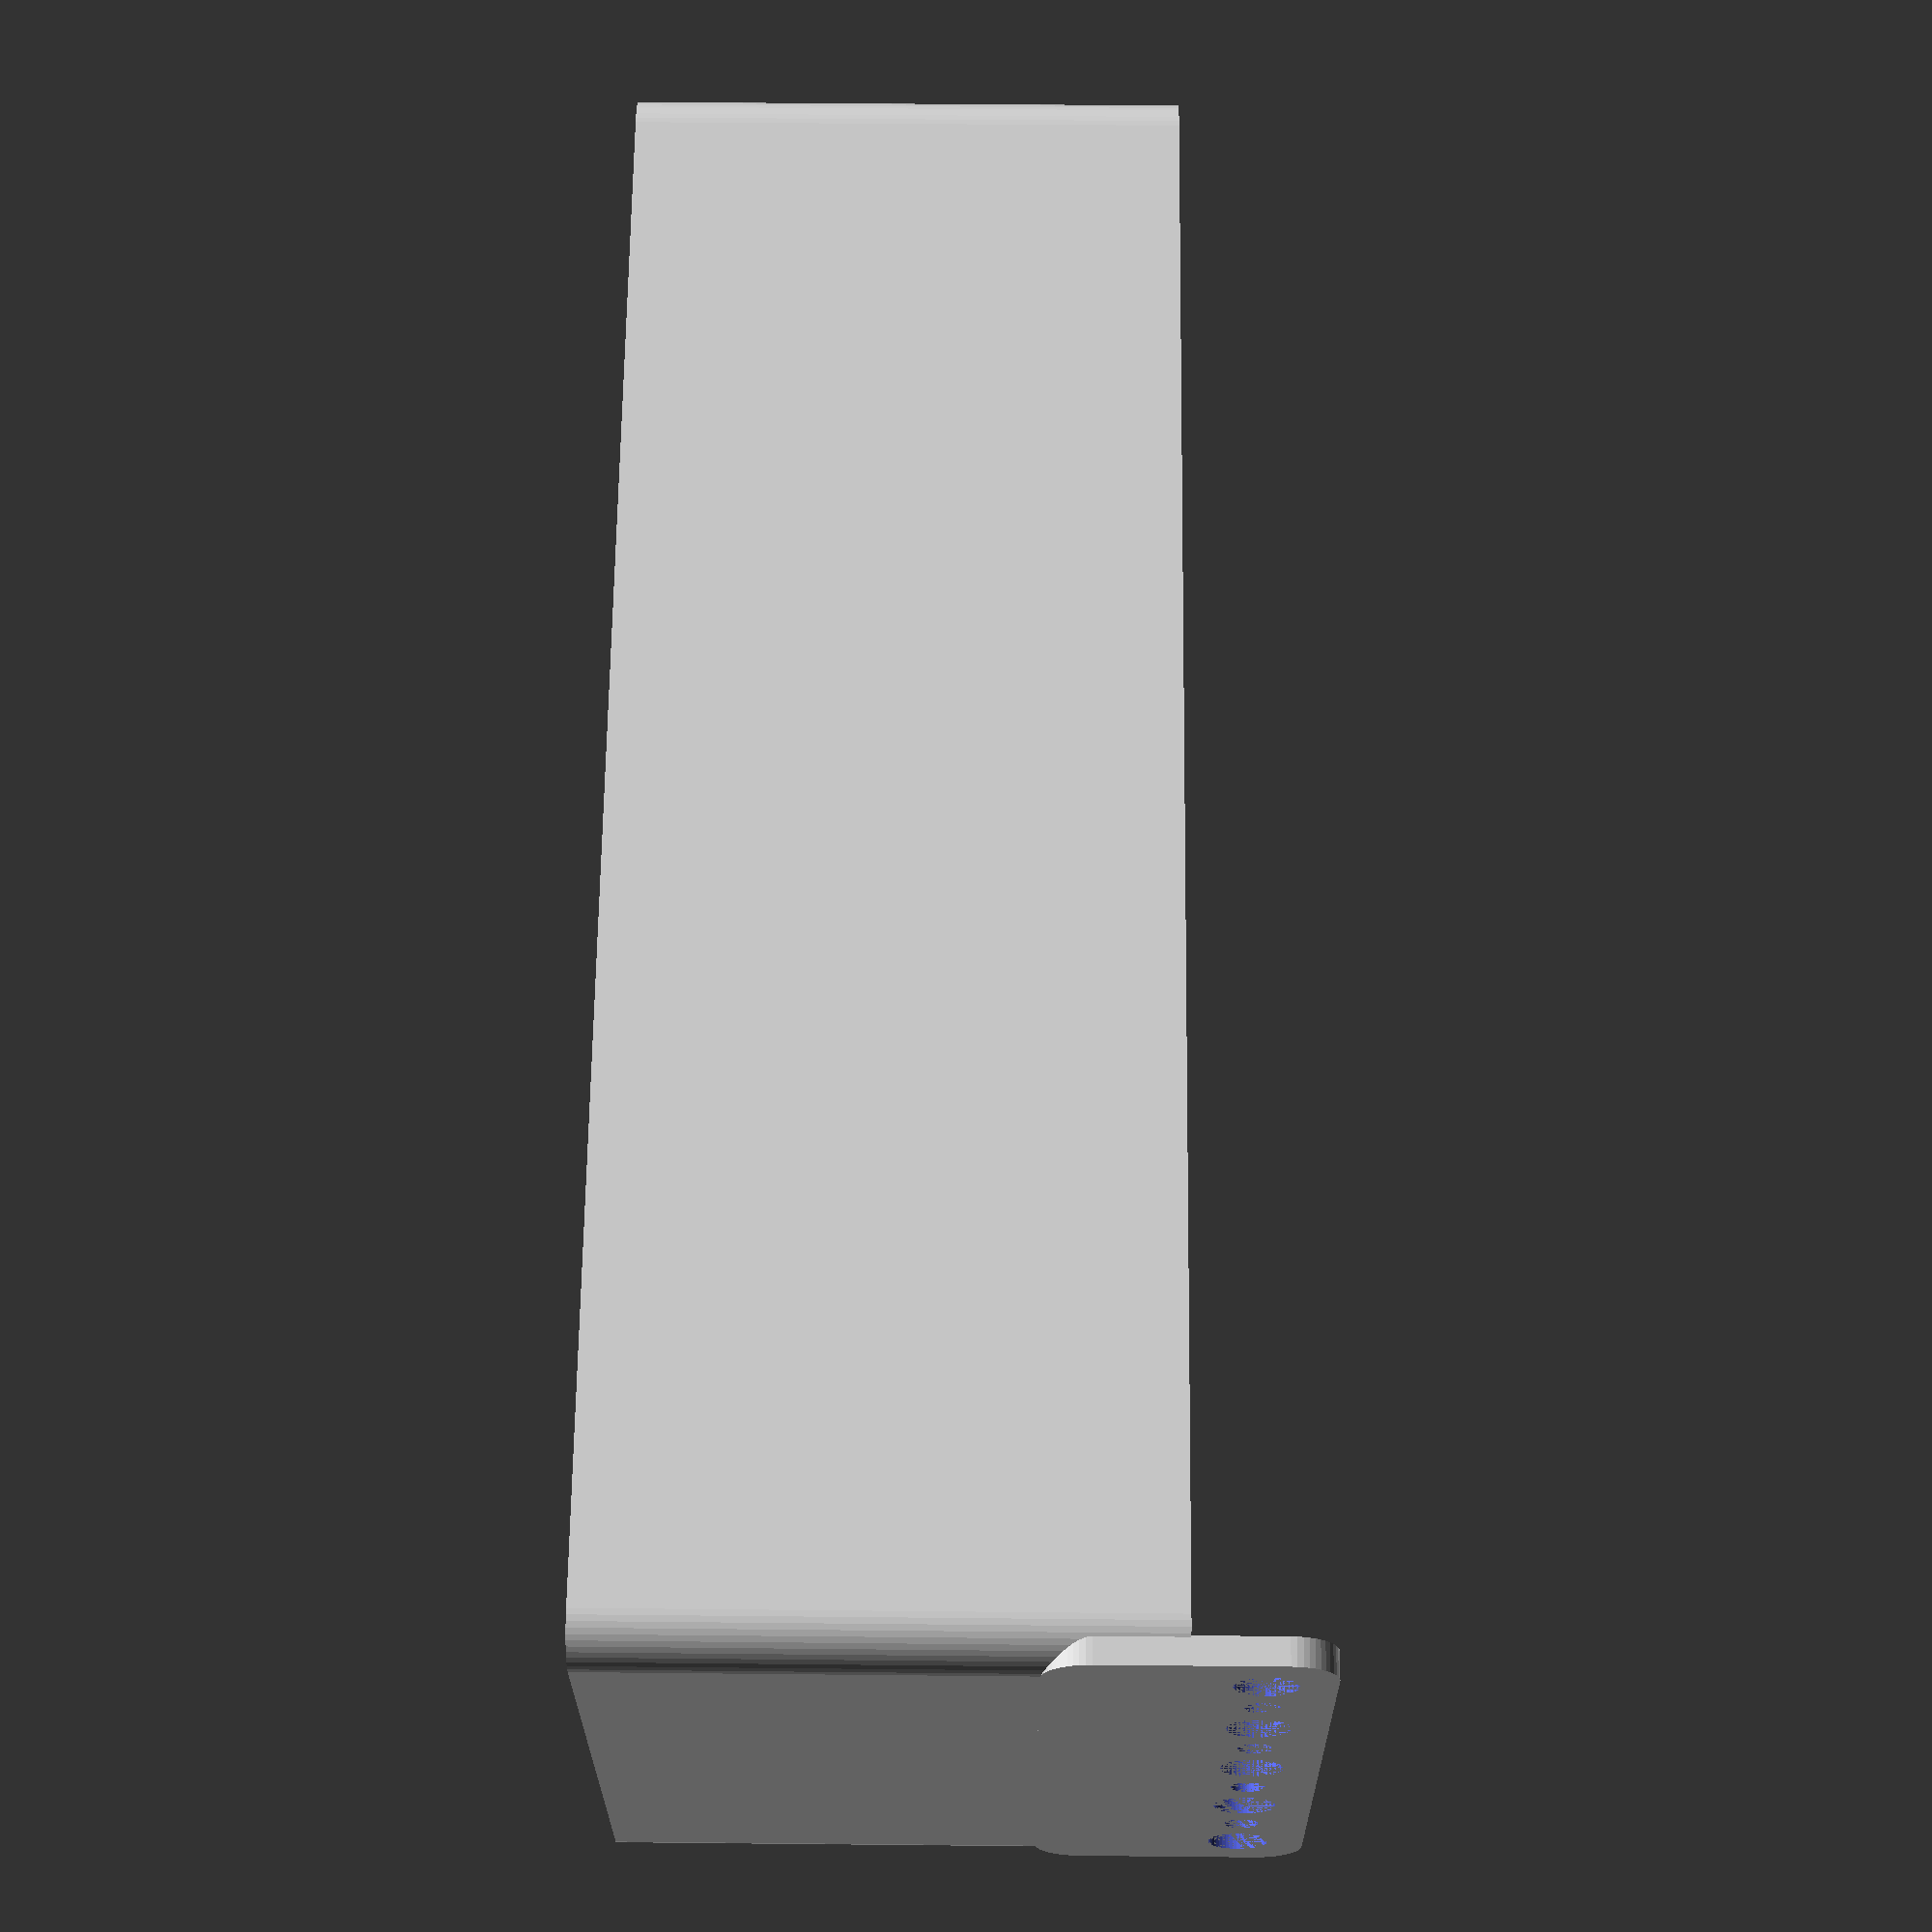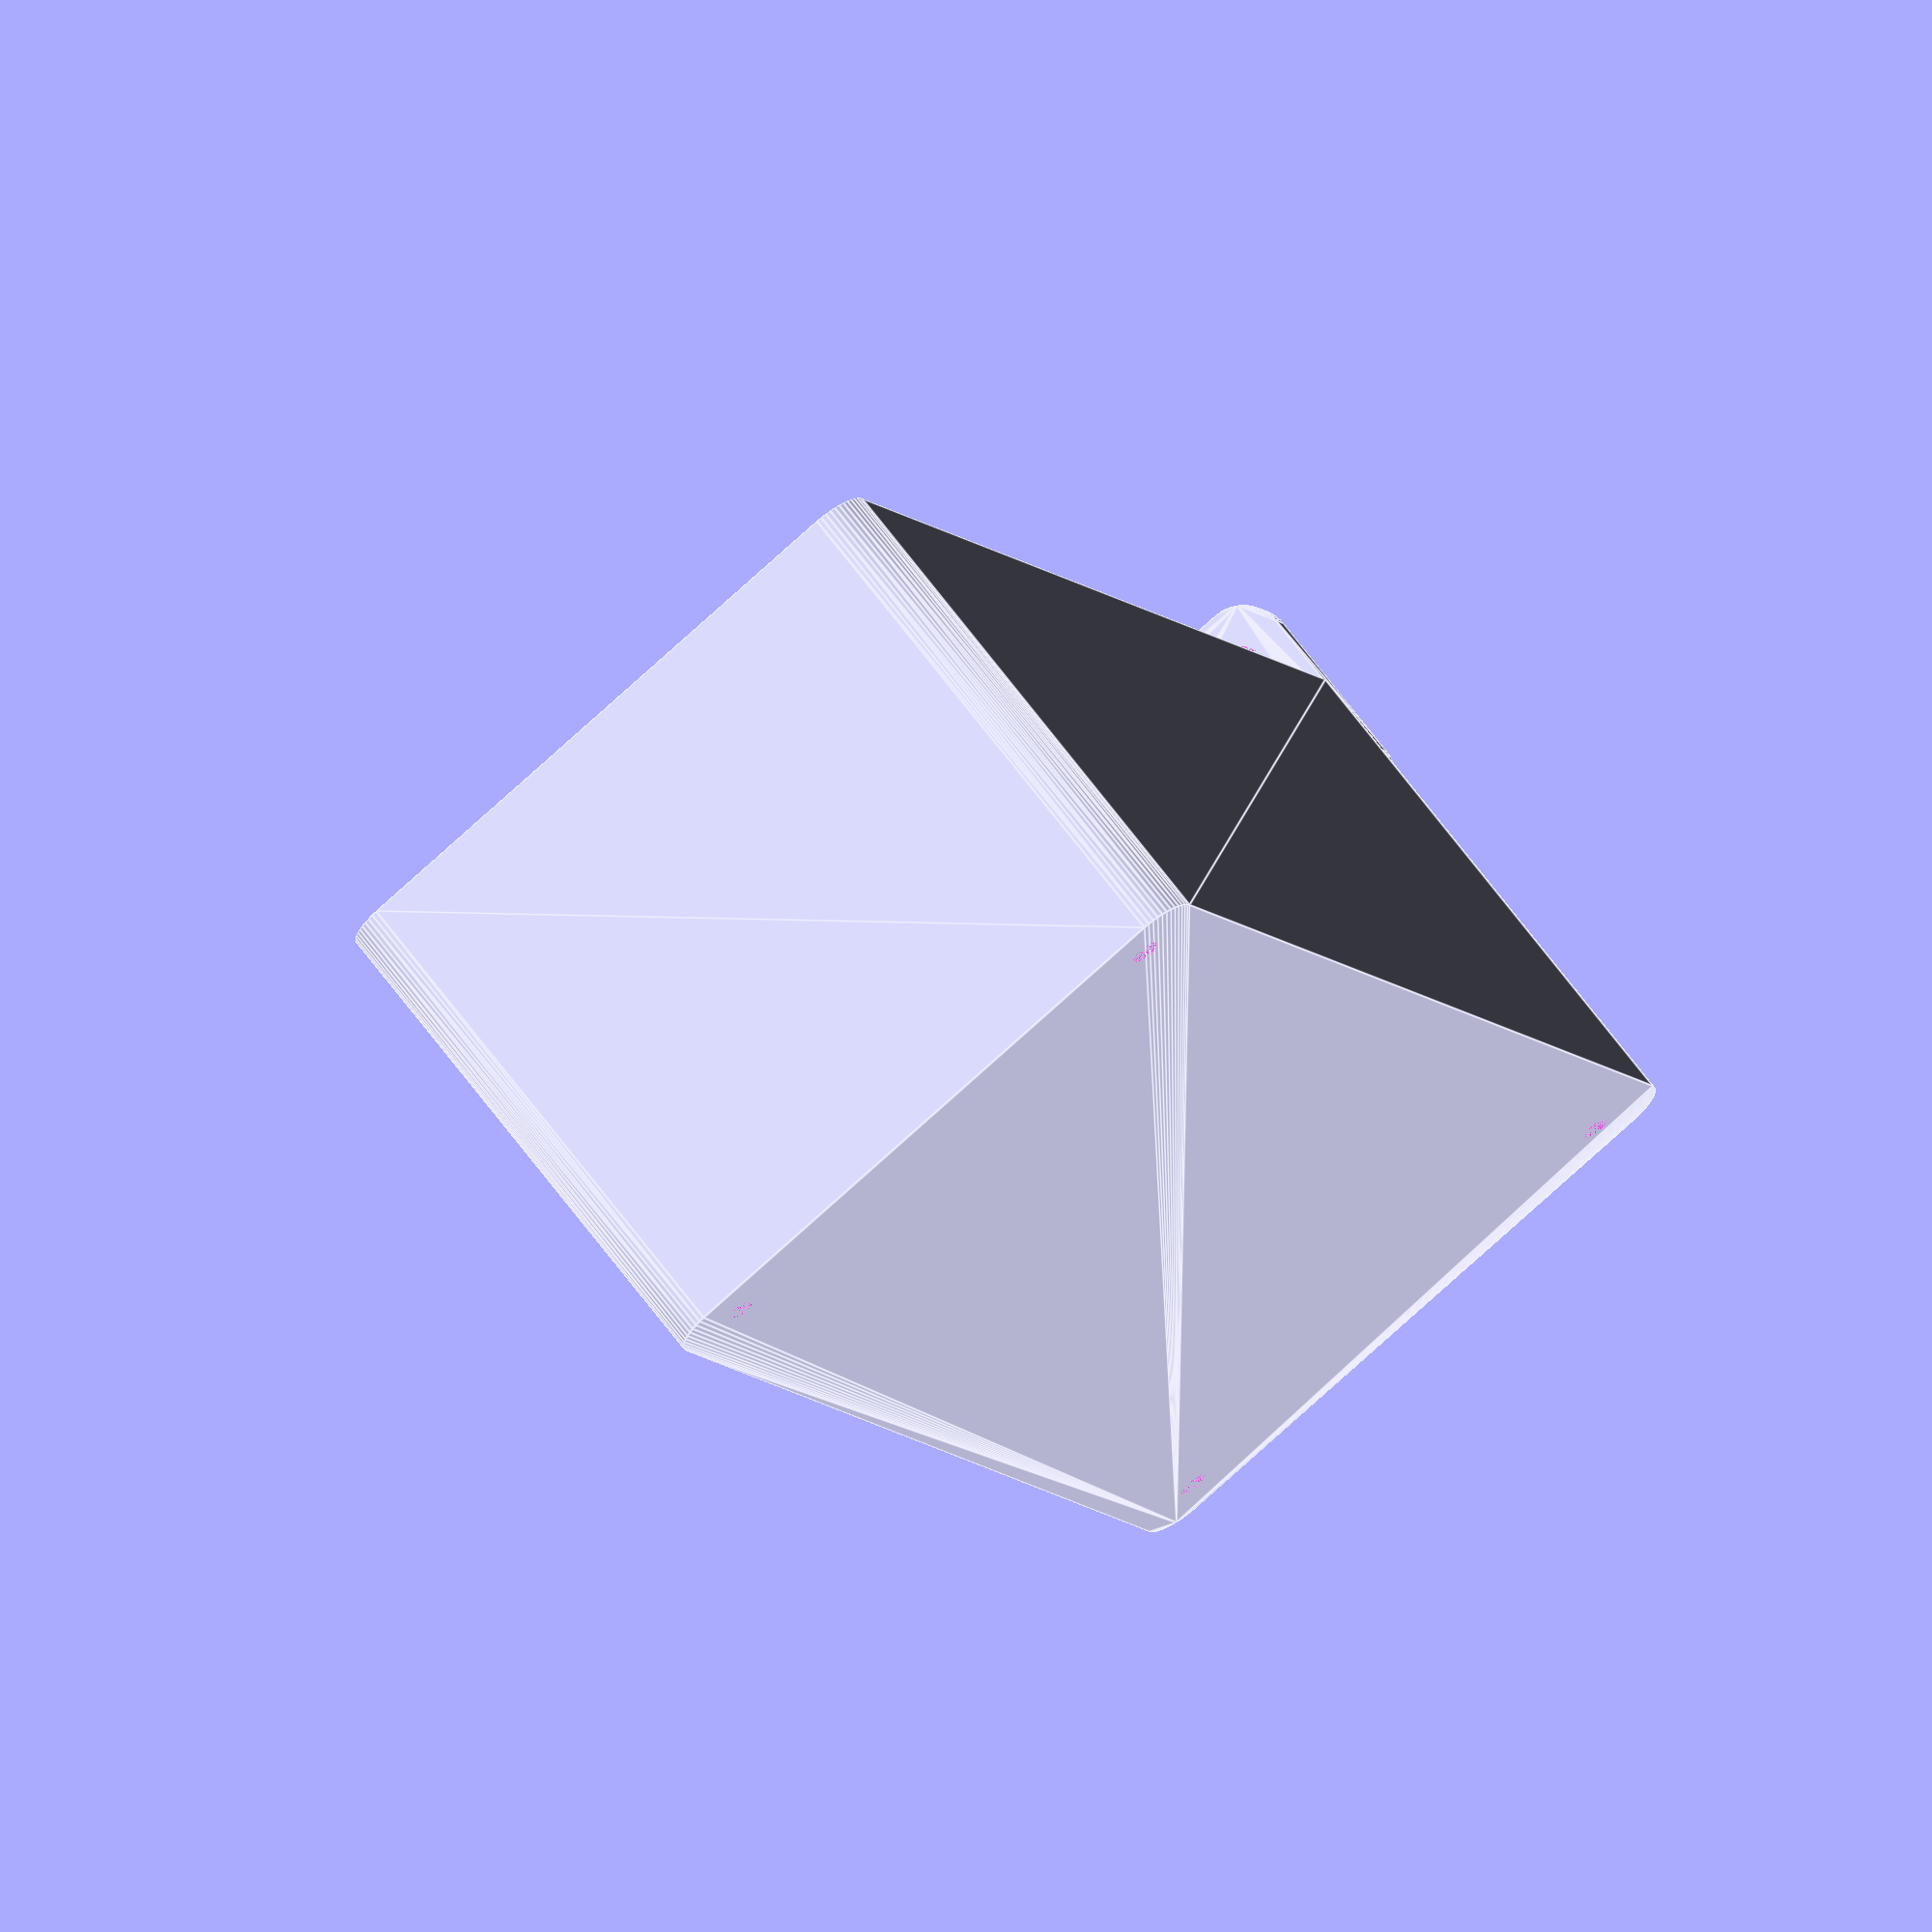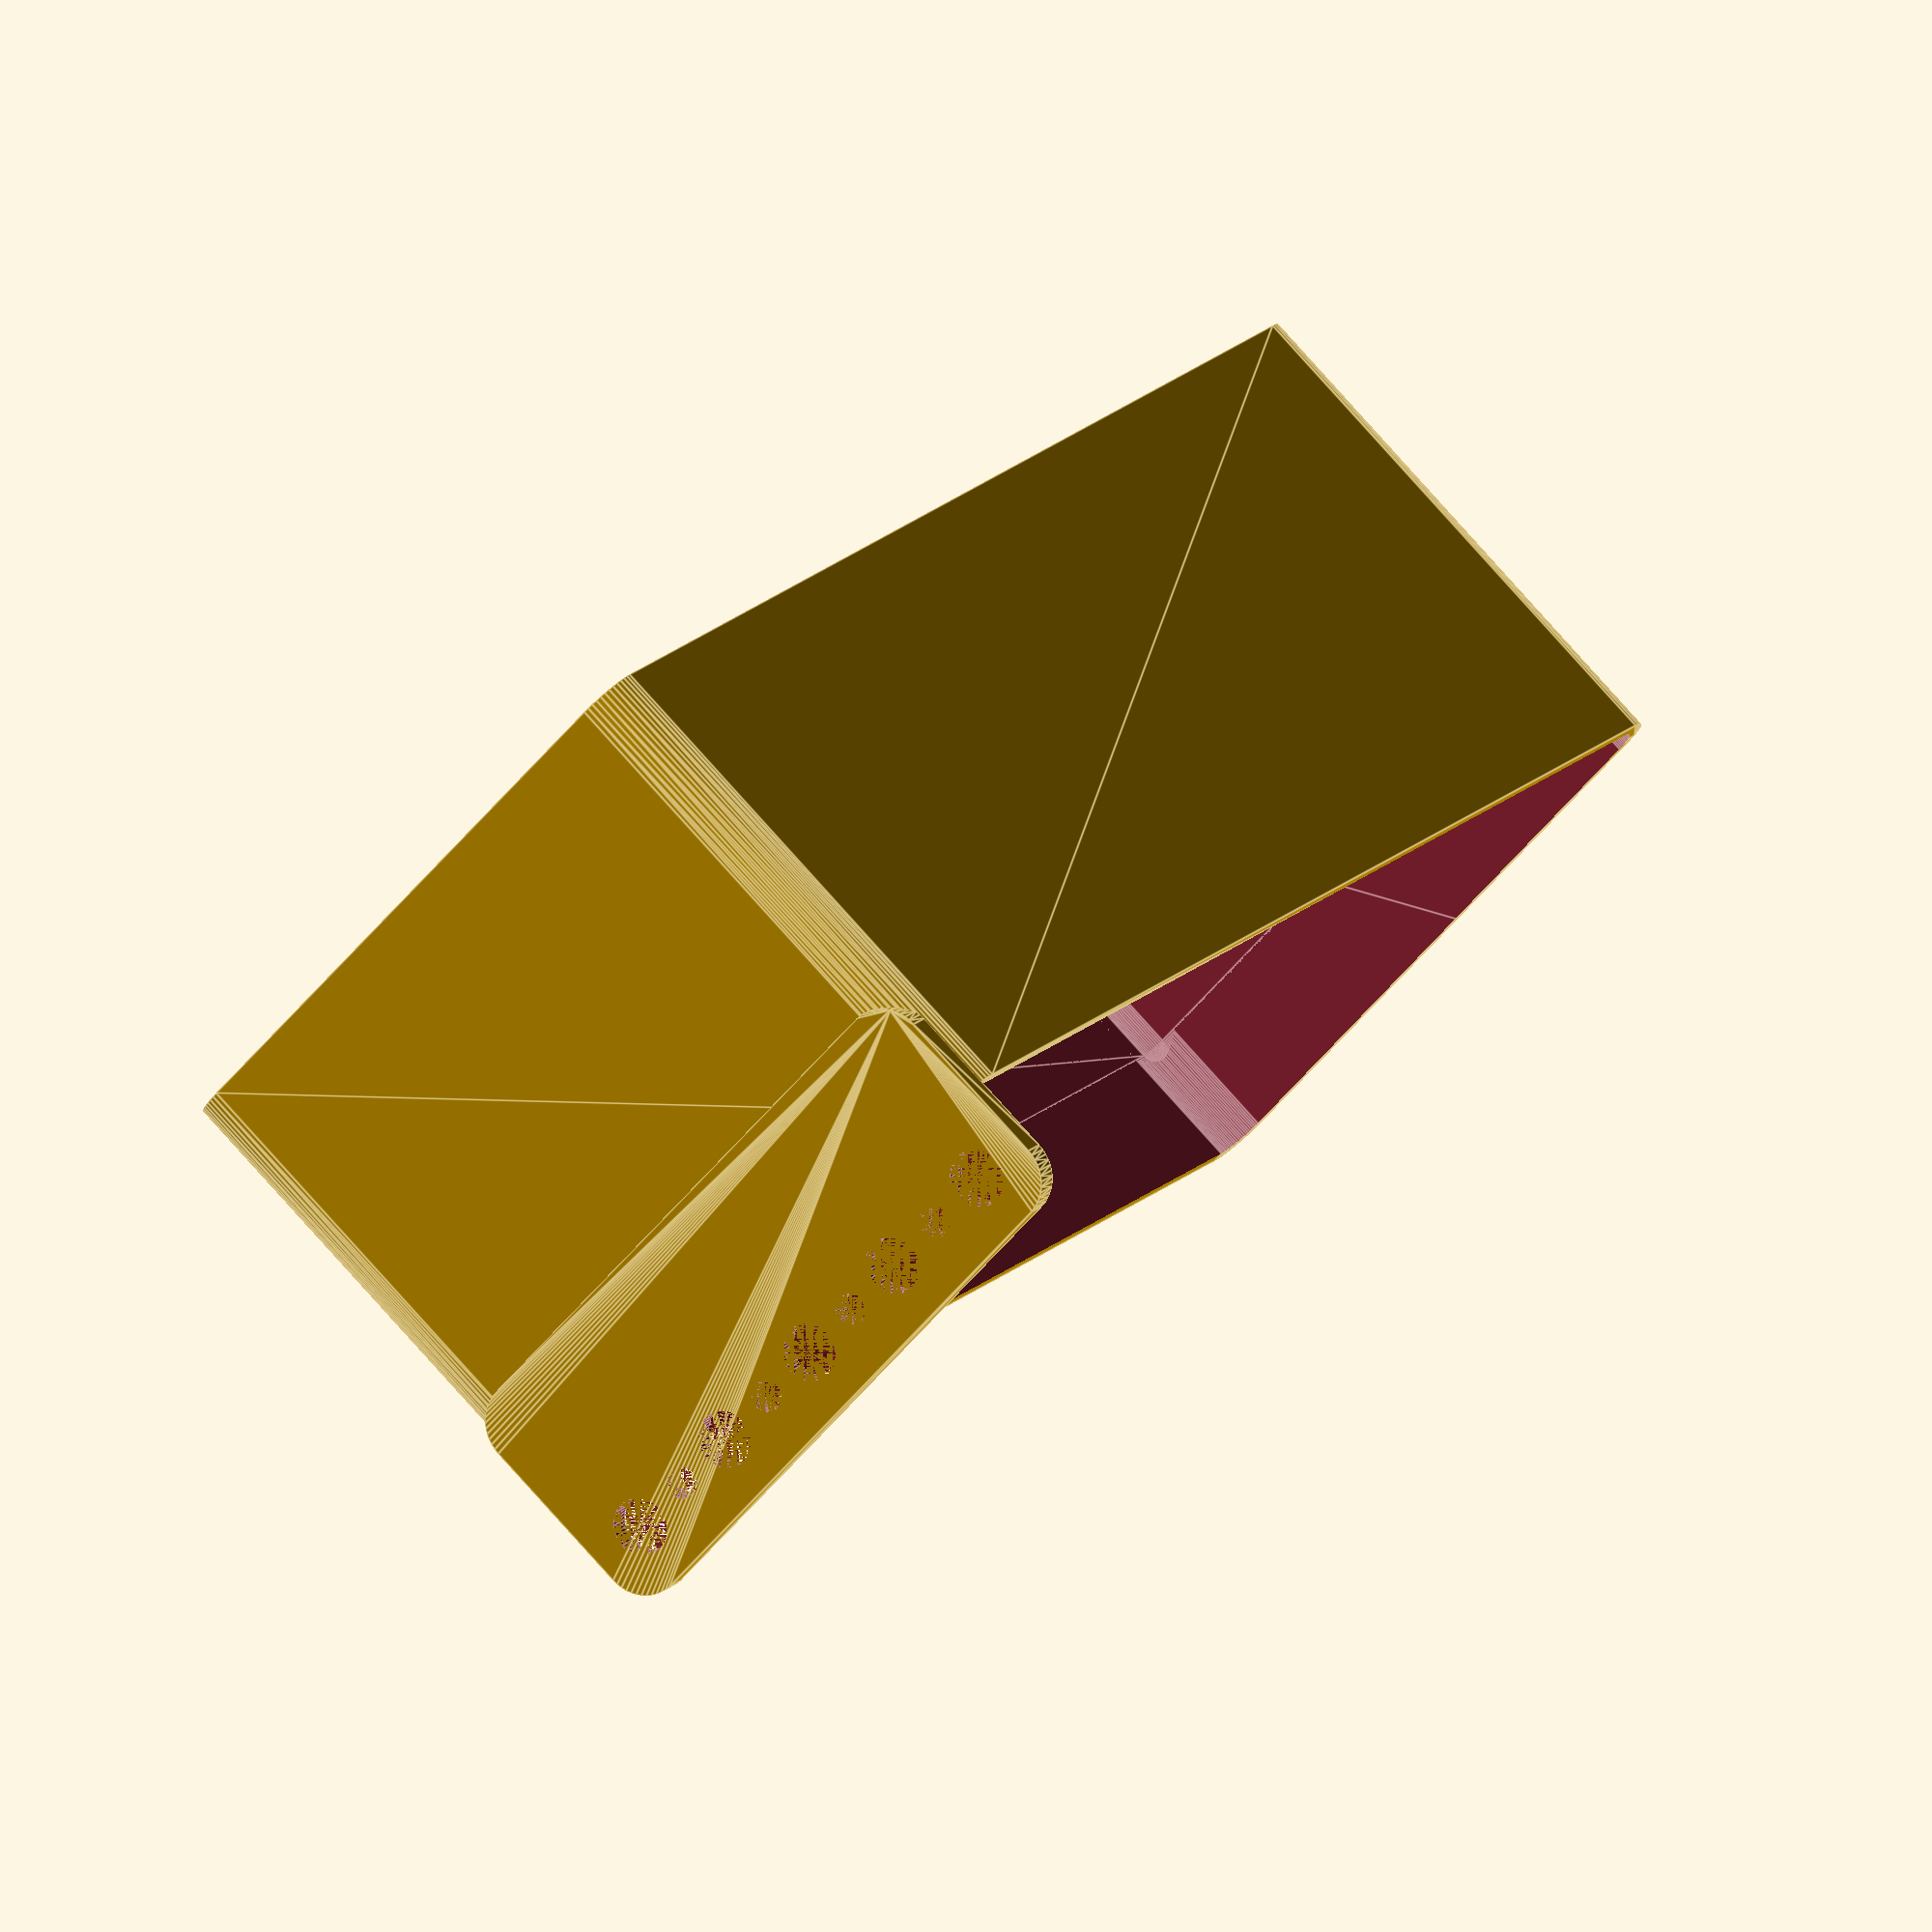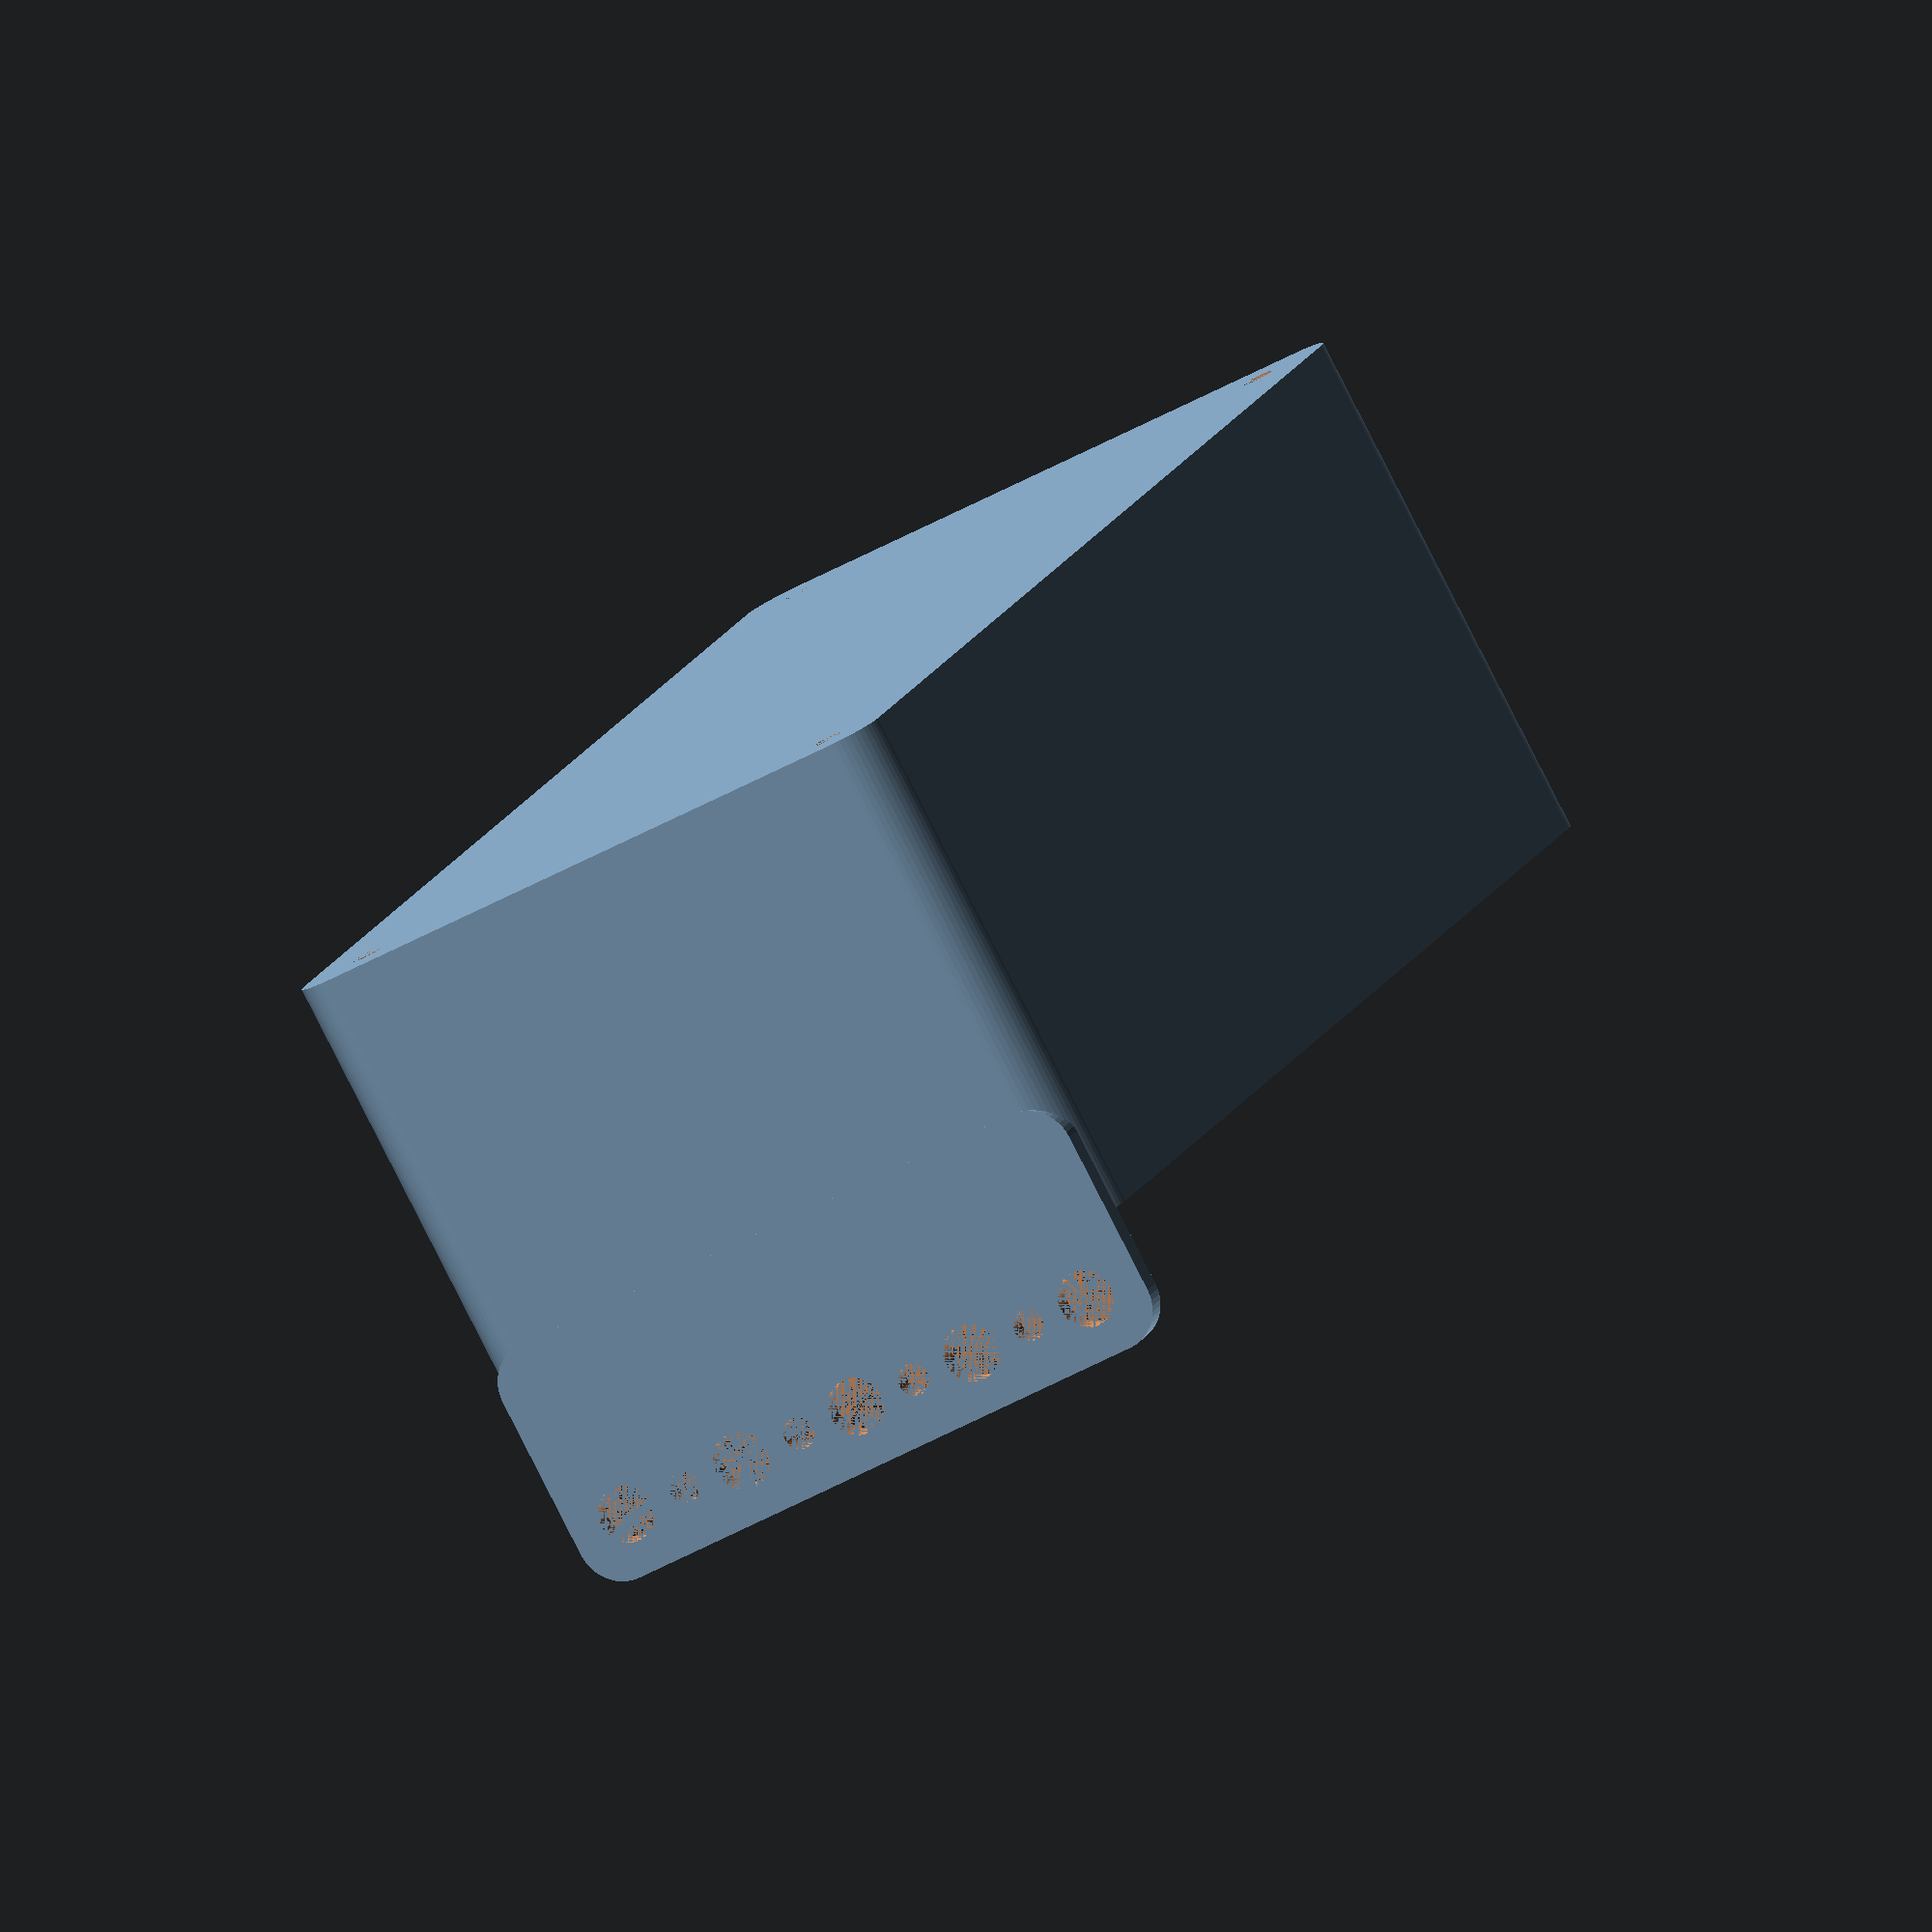
<openscad>
$fn = 50;


difference() {
	union() {
		difference() {
			union() {
				hull() {
					translate(v = [-32.5000000000, 85.0000000000, 0]) {
						cylinder(h = 60, r = 5);
					}
					translate(v = [32.5000000000, 85.0000000000, 0]) {
						cylinder(h = 60, r = 5);
					}
					translate(v = [-32.5000000000, -85.0000000000, 0]) {
						cylinder(h = 60, r = 5);
					}
					translate(v = [32.5000000000, -85.0000000000, 0]) {
						cylinder(h = 60, r = 5);
					}
				}
			}
			union() {
				translate(v = [-30.0000000000, -82.5000000000, 3]) {
					rotate(a = [0, 0, 0]) {
						difference() {
							union() {
								translate(v = [0, 0, -3.0000000000]) {
									cylinder(h = 3, r = 1.5000000000);
								}
								translate(v = [0, 0, -1.9000000000]) {
									cylinder(h = 1.9000000000, r1 = 1.8000000000, r2 = 3.6000000000);
								}
								cylinder(h = 250, r = 3.6000000000);
								translate(v = [0, 0, -3.0000000000]) {
									cylinder(h = 3, r = 1.8000000000);
								}
								translate(v = [0, 0, -3.0000000000]) {
									cylinder(h = 3, r = 1.5000000000);
								}
							}
							union();
						}
					}
				}
				translate(v = [30.0000000000, -82.5000000000, 3]) {
					rotate(a = [0, 0, 0]) {
						difference() {
							union() {
								translate(v = [0, 0, -3.0000000000]) {
									cylinder(h = 3, r = 1.5000000000);
								}
								translate(v = [0, 0, -1.9000000000]) {
									cylinder(h = 1.9000000000, r1 = 1.8000000000, r2 = 3.6000000000);
								}
								cylinder(h = 250, r = 3.6000000000);
								translate(v = [0, 0, -3.0000000000]) {
									cylinder(h = 3, r = 1.8000000000);
								}
								translate(v = [0, 0, -3.0000000000]) {
									cylinder(h = 3, r = 1.5000000000);
								}
							}
							union();
						}
					}
				}
				translate(v = [-30.0000000000, 82.5000000000, 3]) {
					rotate(a = [0, 0, 0]) {
						difference() {
							union() {
								translate(v = [0, 0, -3.0000000000]) {
									cylinder(h = 3, r = 1.5000000000);
								}
								translate(v = [0, 0, -1.9000000000]) {
									cylinder(h = 1.9000000000, r1 = 1.8000000000, r2 = 3.6000000000);
								}
								cylinder(h = 250, r = 3.6000000000);
								translate(v = [0, 0, -3.0000000000]) {
									cylinder(h = 3, r = 1.8000000000);
								}
								translate(v = [0, 0, -3.0000000000]) {
									cylinder(h = 3, r = 1.5000000000);
								}
							}
							union();
						}
					}
				}
				translate(v = [30.0000000000, 82.5000000000, 3]) {
					rotate(a = [0, 0, 0]) {
						difference() {
							union() {
								translate(v = [0, 0, -3.0000000000]) {
									cylinder(h = 3, r = 1.5000000000);
								}
								translate(v = [0, 0, -1.9000000000]) {
									cylinder(h = 1.9000000000, r1 = 1.8000000000, r2 = 3.6000000000);
								}
								cylinder(h = 250, r = 3.6000000000);
								translate(v = [0, 0, -3.0000000000]) {
									cylinder(h = 3, r = 1.8000000000);
								}
								translate(v = [0, 0, -3.0000000000]) {
									cylinder(h = 3, r = 1.5000000000);
								}
							}
							union();
						}
					}
				}
				translate(v = [0, 0, 2.9925000000]) {
					hull() {
						union() {
							translate(v = [-32.0000000000, 84.5000000000, 4]) {
								cylinder(h = 97, r = 4);
							}
							translate(v = [-32.0000000000, 84.5000000000, 4]) {
								sphere(r = 4);
							}
							translate(v = [-32.0000000000, 84.5000000000, 101]) {
								sphere(r = 4);
							}
						}
						union() {
							translate(v = [32.0000000000, 84.5000000000, 4]) {
								cylinder(h = 97, r = 4);
							}
							translate(v = [32.0000000000, 84.5000000000, 4]) {
								sphere(r = 4);
							}
							translate(v = [32.0000000000, 84.5000000000, 101]) {
								sphere(r = 4);
							}
						}
						union() {
							translate(v = [-32.0000000000, -84.5000000000, 4]) {
								cylinder(h = 97, r = 4);
							}
							translate(v = [-32.0000000000, -84.5000000000, 4]) {
								sphere(r = 4);
							}
							translate(v = [-32.0000000000, -84.5000000000, 101]) {
								sphere(r = 4);
							}
						}
						union() {
							translate(v = [32.0000000000, -84.5000000000, 4]) {
								cylinder(h = 97, r = 4);
							}
							translate(v = [32.0000000000, -84.5000000000, 4]) {
								sphere(r = 4);
							}
							translate(v = [32.0000000000, -84.5000000000, 101]) {
								sphere(r = 4);
							}
						}
					}
				}
			}
		}
		union() {
			translate(v = [0, 90.0000000000, 60]) {
				rotate(a = [90, 0, 0]) {
					hull() {
						translate(v = [-32.0000000000, 9.5000000000, 0]) {
							cylinder(h = 3, r = 5);
						}
						translate(v = [32.0000000000, 9.5000000000, 0]) {
							cylinder(h = 3, r = 5);
						}
						translate(v = [-32.0000000000, -9.5000000000, 0]) {
							cylinder(h = 3, r = 5);
						}
						translate(v = [32.0000000000, -9.5000000000, 0]) {
							cylinder(h = 3, r = 5);
						}
					}
				}
			}
		}
	}
	union() {
		translate(v = [0, 0, 2.9925000000]) {
			hull() {
				union() {
					translate(v = [-34.0000000000, 86.5000000000, 2]) {
						cylinder(h = 41, r = 2);
					}
					translate(v = [-34.0000000000, 86.5000000000, 2]) {
						sphere(r = 2);
					}
					translate(v = [-34.0000000000, 86.5000000000, 43]) {
						sphere(r = 2);
					}
				}
				union() {
					translate(v = [34.0000000000, 86.5000000000, 2]) {
						cylinder(h = 41, r = 2);
					}
					translate(v = [34.0000000000, 86.5000000000, 2]) {
						sphere(r = 2);
					}
					translate(v = [34.0000000000, 86.5000000000, 43]) {
						sphere(r = 2);
					}
				}
				union() {
					translate(v = [-34.0000000000, -86.5000000000, 2]) {
						cylinder(h = 41, r = 2);
					}
					translate(v = [-34.0000000000, -86.5000000000, 2]) {
						sphere(r = 2);
					}
					translate(v = [-34.0000000000, -86.5000000000, 43]) {
						sphere(r = 2);
					}
				}
				union() {
					translate(v = [34.0000000000, -86.5000000000, 2]) {
						cylinder(h = 41, r = 2);
					}
					translate(v = [34.0000000000, -86.5000000000, 2]) {
						sphere(r = 2);
					}
					translate(v = [34.0000000000, -86.5000000000, 43]) {
						sphere(r = 2);
					}
				}
			}
		}
		translate(v = [-30.0000000000, 90.0000000000, 67.5000000000]) {
			rotate(a = [90, 0, 0]) {
				cylinder(h = 3, r = 3.2500000000);
			}
		}
		translate(v = [-22.5000000000, 90.0000000000, 67.5000000000]) {
			rotate(a = [90, 0, 0]) {
				cylinder(h = 3, r = 1.8000000000);
			}
		}
		translate(v = [-15.0000000000, 90.0000000000, 67.5000000000]) {
			rotate(a = [90, 0, 0]) {
				cylinder(h = 3, r = 3.2500000000);
			}
		}
		translate(v = [-7.5000000000, 90.0000000000, 67.5000000000]) {
			rotate(a = [90, 0, 0]) {
				cylinder(h = 3, r = 1.8000000000);
			}
		}
		translate(v = [0.0000000000, 90.0000000000, 67.5000000000]) {
			rotate(a = [90, 0, 0]) {
				cylinder(h = 3, r = 3.2500000000);
			}
		}
		translate(v = [7.5000000000, 90.0000000000, 67.5000000000]) {
			rotate(a = [90, 0, 0]) {
				cylinder(h = 3, r = 1.8000000000);
			}
		}
		translate(v = [15.0000000000, 90.0000000000, 67.5000000000]) {
			rotate(a = [90, 0, 0]) {
				cylinder(h = 3, r = 3.2500000000);
			}
		}
		translate(v = [22.5000000000, 90.0000000000, 67.5000000000]) {
			rotate(a = [90, 0, 0]) {
				cylinder(h = 3, r = 1.8000000000);
			}
		}
		translate(v = [30.0000000000, 90.0000000000, 67.5000000000]) {
			rotate(a = [90, 0, 0]) {
				cylinder(h = 3, r = 3.2500000000);
			}
		}
		translate(v = [30.0000000000, 90.0000000000, 67.5000000000]) {
			rotate(a = [90, 0, 0]) {
				cylinder(h = 3, r = 3.2500000000);
			}
		}
	}
}
</openscad>
<views>
elev=138.5 azim=65.9 roll=269.3 proj=p view=solid
elev=290.8 azim=202.1 roll=143.0 proj=o view=edges
elev=99.8 azim=146.0 roll=221.8 proj=o view=edges
elev=84.2 azim=161.2 roll=207.0 proj=o view=solid
</views>
